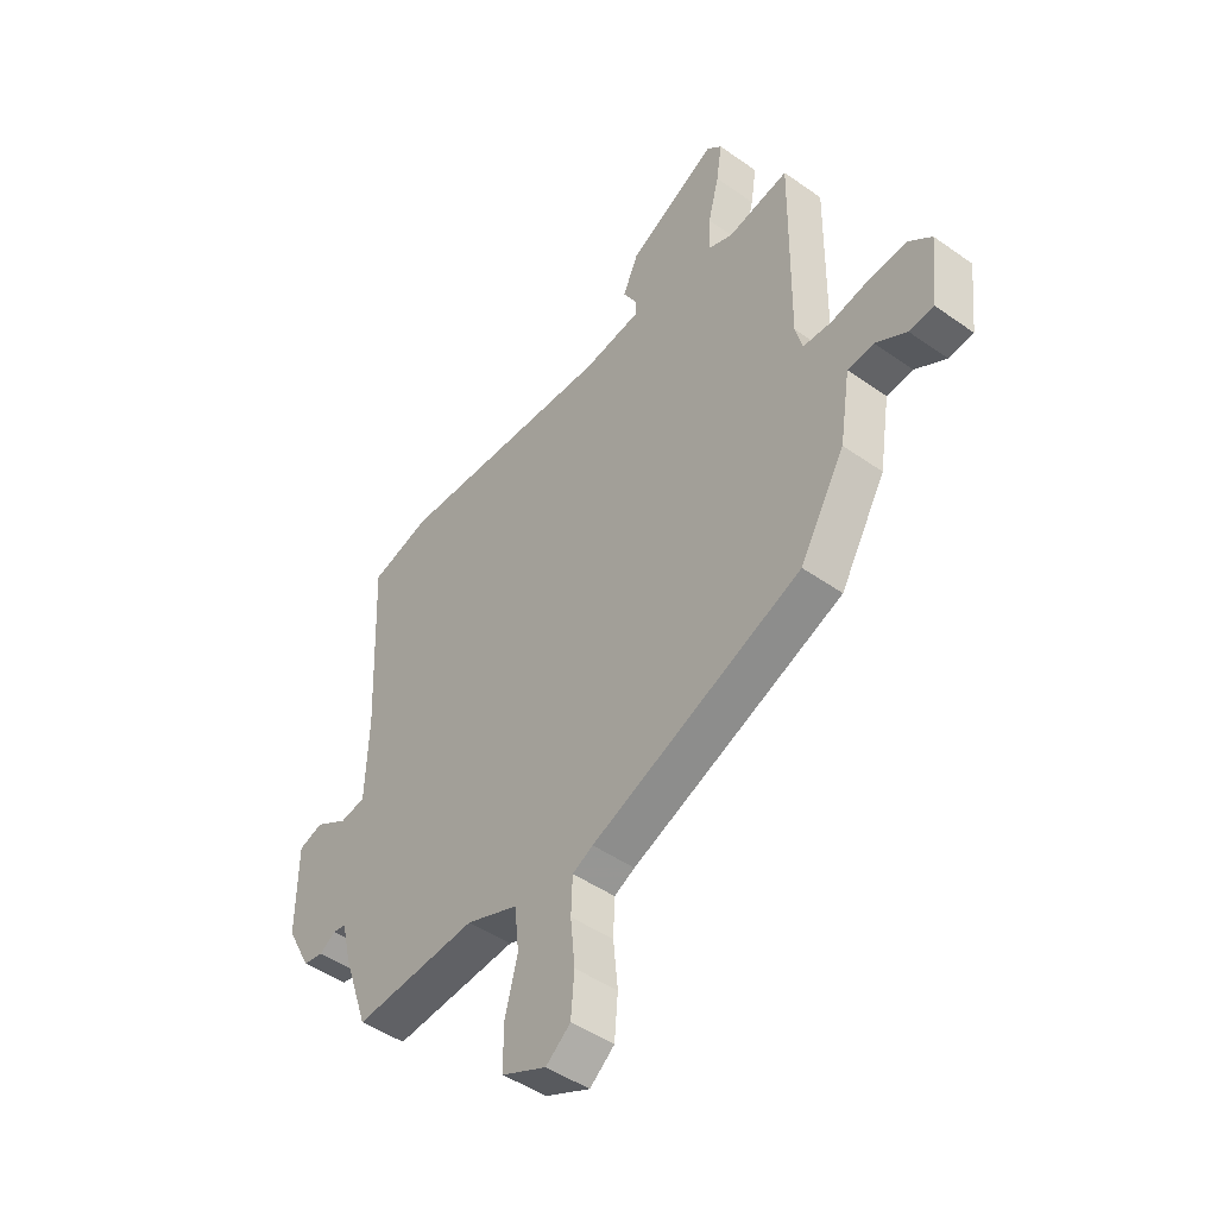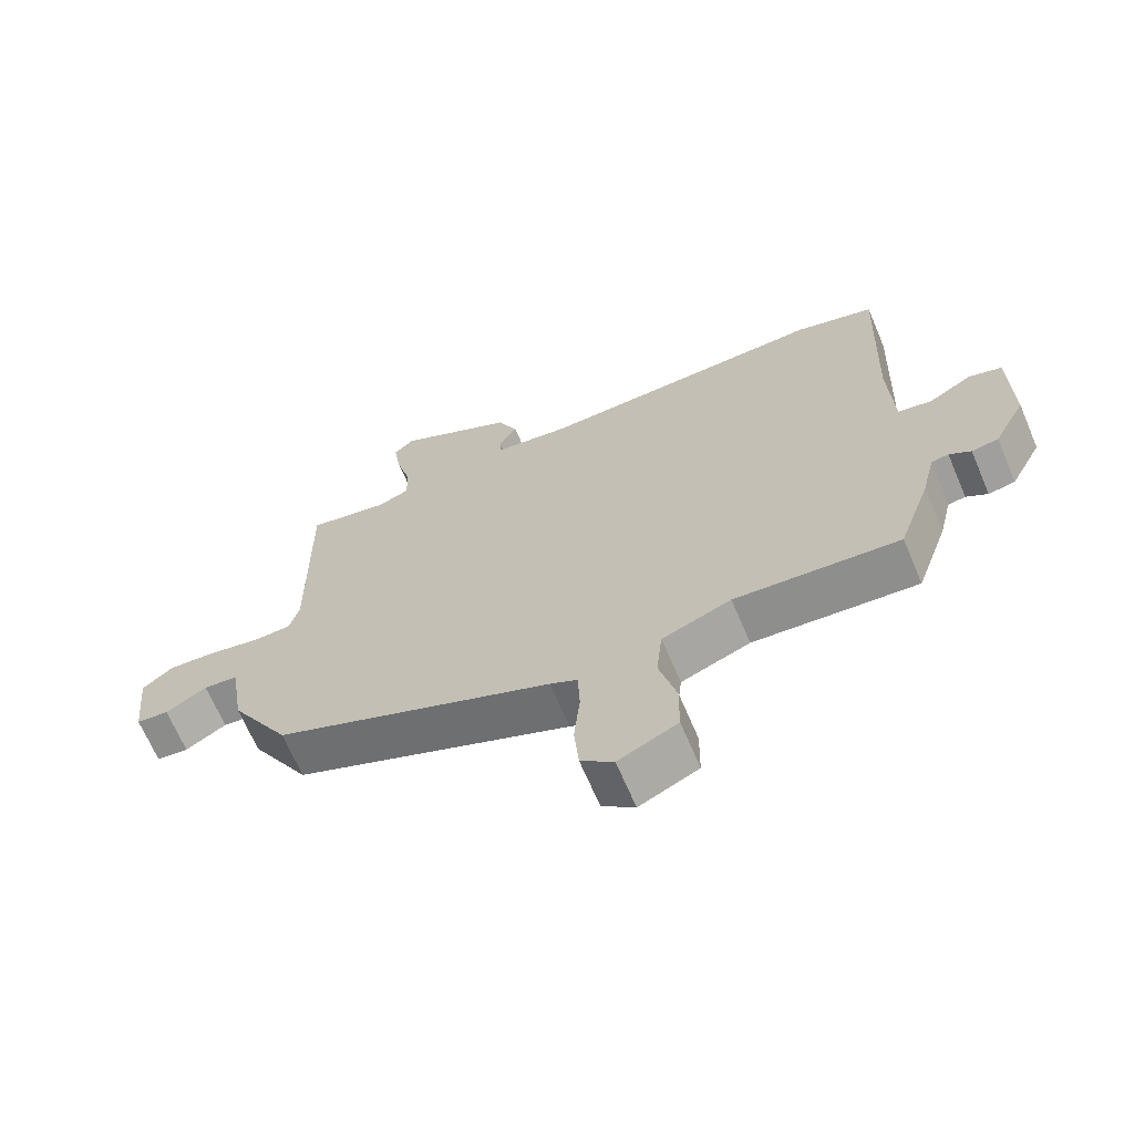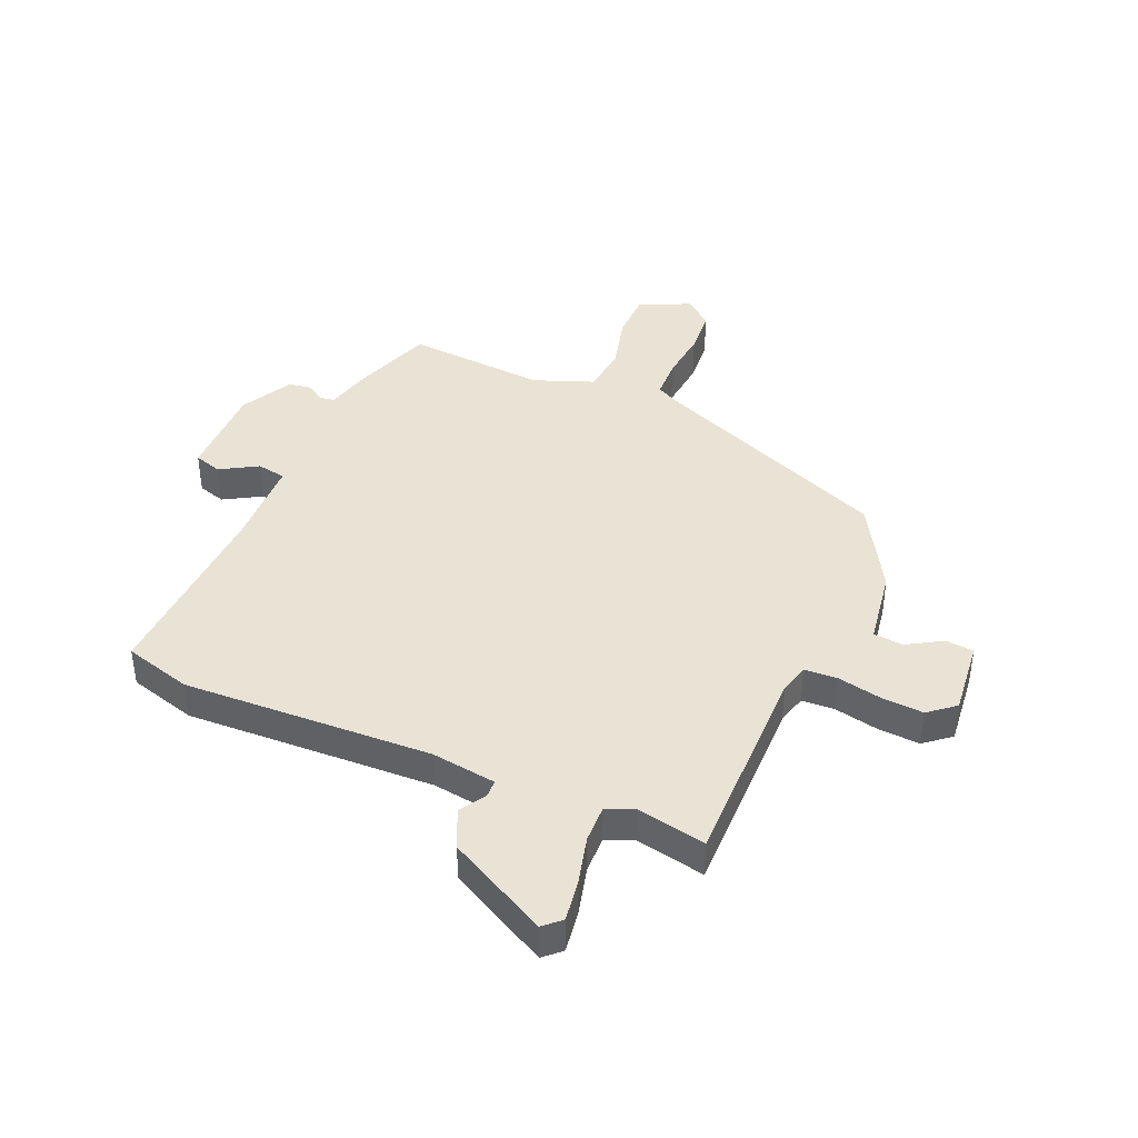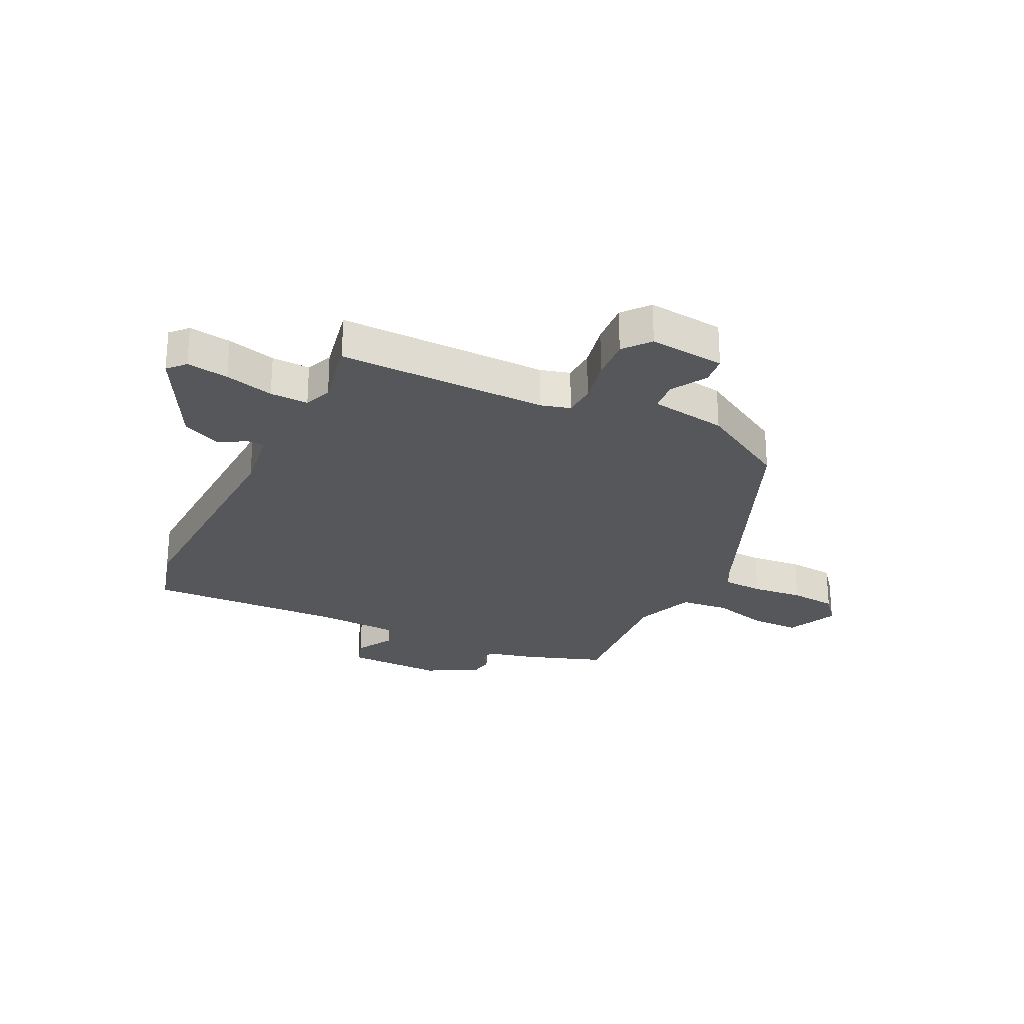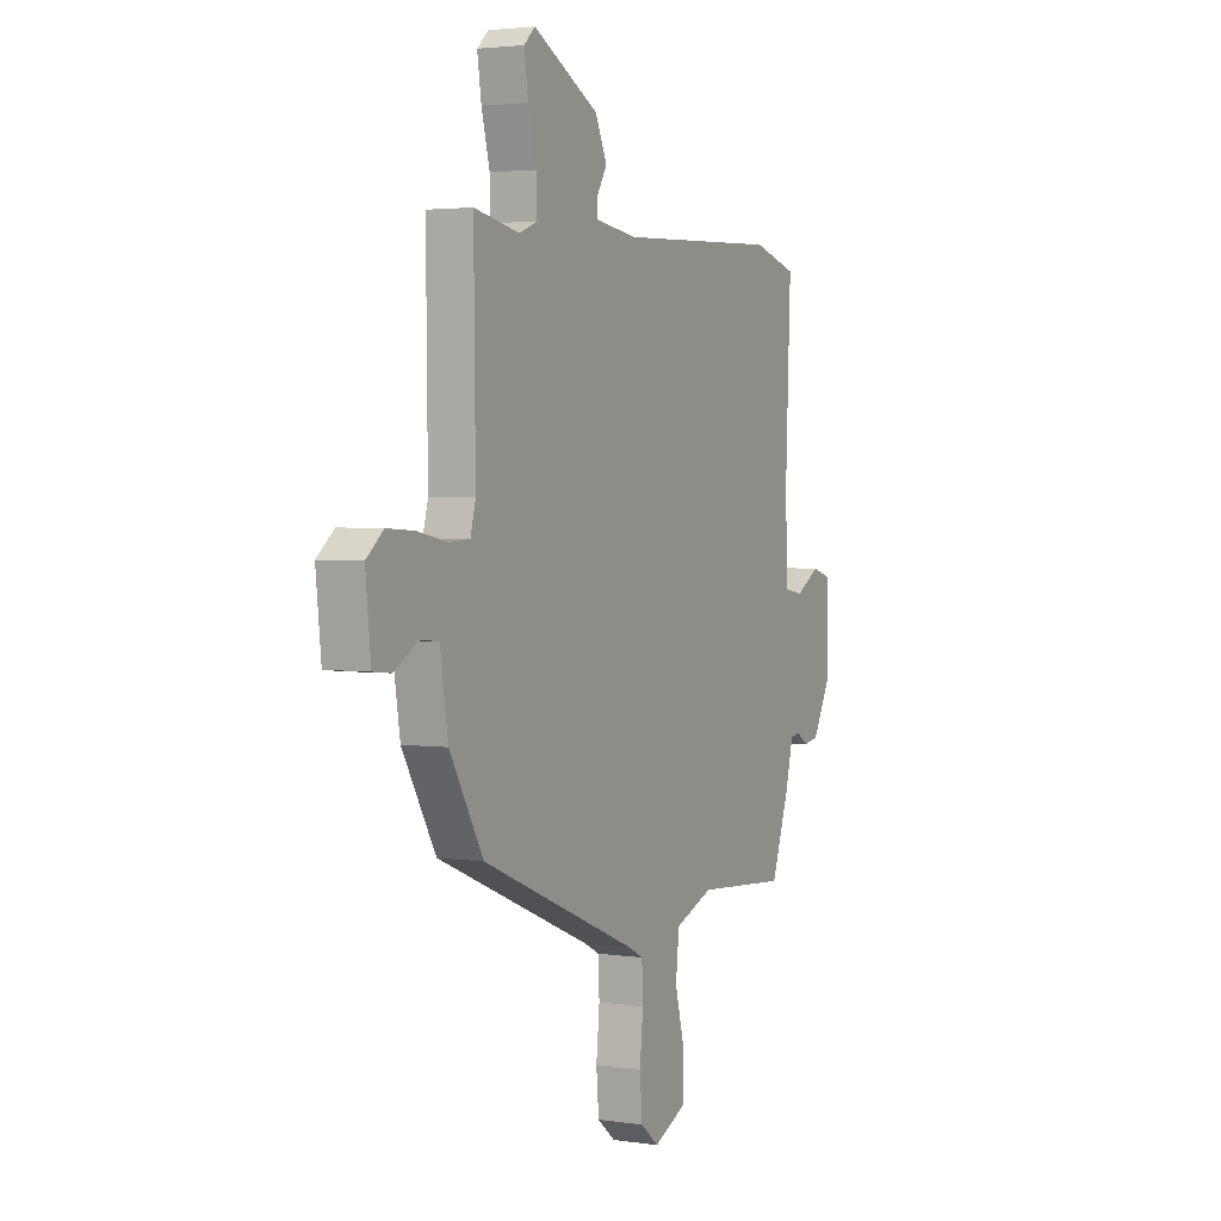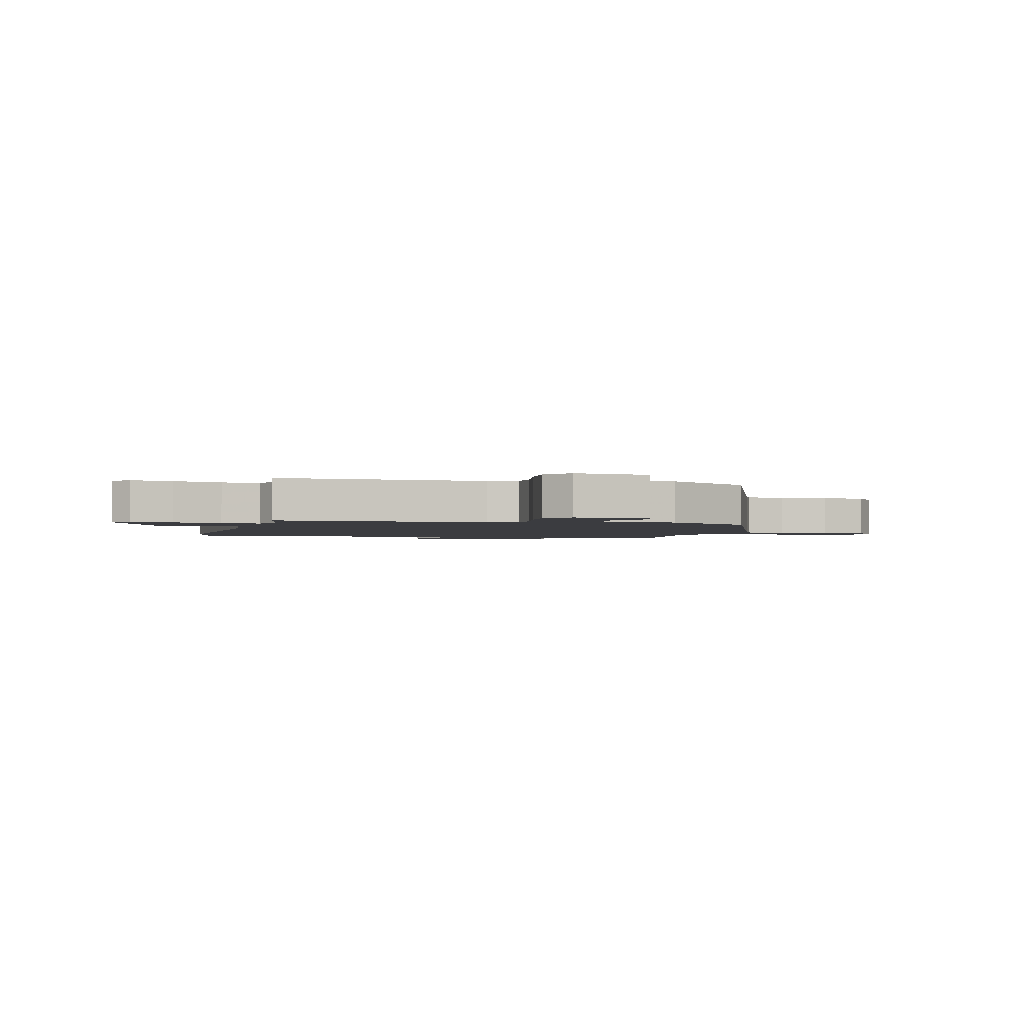
<metadata>
{"format":"obj","ext":"obj","renderer":"f3d","projection":"perspective","resolution":1024,"background":"white","views":[{"elev":-46.4,"azim":51.1,"up":"+Z"},{"elev":-67.2,"azim":-157.0,"up":"+Z"},{"elev":41.1,"azim":23.4,"up":"+Y"},{"elev":-26.6,"azim":64.1,"up":"+Y"},{"elev":3.0,"azim":116.7,"up":"+Z"},{"elev":-2.1,"azim":74.9,"up":"+Y"}]}
</metadata>
<code>
v -0.548 0.07 0.486
v -0.429 0.07 0.52
v 0.008 0.07 0.502
v 0.122 0.07 0.518
v 0.123 0.07 0.548
v 0.095 0.07 0.595
v 0.126 0.07 0.663
v 0.302 0.07 0.756
v 0.332 0.07 0.728
v 0.321 0.07 0.655
v 0.299 0.07 0.57
v 0.297 0.07 0.503
v 0.345 0.07 0.484
v 0.467 0.07 0.508
v 0.463 0.07 0.142
v 0.477 0.07 0.09
v 0.534 0.07 0.087
v 0.612 0.07 0.103
v 0.686 0.07 0.108
v 0.732 0.07 0.07
v 0.718 0.07 -0.063
v 0.669 0.07 -0.068
v 0.607 0.07 -0.031
v 0.555 0.07 -0.036
v 0.534 0.07 -0.17
v 0.444 0.07 -0.325
v 0.023 0.07 -0.5
v -0.018 0.07 -0.521
v -0.021 0.07 -0.592
v -0.012 0.07 -0.682
v -0.019 0.07 -0.763
v -0.068 0.07 -0.803
v -0.157 0.07 -0.762
v -0.158 0.07 -0.678
v -0.132 0.07 -0.579
v -0.141 0.07 -0.494
v -0.245 0.07 -0.454
v -0.492 0.07 -0.473
v -0.541 0.07 -0.333
v -0.561 0.07 -0.251
v -0.587 0.07 -0.247
v -0.619 0.07 -0.268
v -0.659 0.07 -0.261
v -0.707 0.07 -0.171
v -0.705 0.07 -0.001
v -0.656 0.07 0.014
v -0.591 0.07 -0.024
v -0.54 0.07 -0.015
v -0.534 0.07 0.144
v -0.548 0 0.486
v -0.429 0 0.52
v 0.008 0 0.502
v 0.122 0 0.518
v 0.123 0 0.548
v 0.095 0 0.595
v 0.126 0 0.663
v 0.302 0 0.756
v 0.332 0 0.728
v 0.321 0 0.655
v 0.299 0 0.57
v 0.297 0 0.503
v 0.345 0 0.484
v 0.467 0 0.508
v 0.463 0 0.142
v 0.477 0 0.09
v 0.534 0 0.087
v 0.612 0 0.103
v 0.686 0 0.108
v 0.732 0 0.07
v 0.718 0 -0.063
v 0.669 0 -0.068
v 0.607 0 -0.031
v 0.555 0 -0.036
v 0.534 0 -0.17
v 0.444 0 -0.325
v 0.023 0 -0.5
v -0.018 0 -0.521
v -0.021 0 -0.592
v -0.012 0 -0.682
v -0.019 0 -0.763
v -0.068 0 -0.803
v -0.157 0 -0.762
v -0.158 0 -0.678
v -0.132 0 -0.579
v -0.141 0 -0.494
v -0.245 0 -0.454
v -0.492 0 -0.473
v -0.541 0 -0.333
v -0.561 0 -0.251
v -0.587 0 -0.247
v -0.619 0 -0.268
v -0.659 0 -0.261
v -0.707 0 -0.171
v -0.705 0 -0.001
v -0.656 0 0.014
v -0.591 0 -0.024
v -0.54 0 -0.015
v -0.534 0 0.144
f 44 45 46 47
f 44 47 48
f 41 42 43 44
f 40 41 44 48
f 37 38 39 40
f 36 37 40 48
f 32 33 34 35
f 32 35 36
f 29 30 31 32
f 28 29 32 36
f 27 28 36 48
f 24 25 26 27
f 20 21 22 23
f 20 23 24
f 17 18 19 20
f 16 17 20 24
f 13 14 15
f 12 13 15 16
f 8 9 10 11
f 8 11 12
f 5 6 7 8
f 4 5 8 12
f 3 4 12 16
f 49 1 2 3
f 24 27 48 49
f 3 16 24 49
f 96 95 94 93
f 97 96 93
f 93 92 91 90
f 97 93 90 89
f 89 88 87 86
f 97 89 86 85
f 84 83 82 81
f 85 84 81
f 81 80 79 78
f 85 81 78 77
f 97 85 77 76
f 76 75 74 73
f 72 71 70 69
f 73 72 69
f 69 68 67 66
f 73 69 66 65
f 64 63 62
f 65 64 62 61
f 60 59 58 57
f 61 60 57
f 57 56 55 54
f 61 57 54 53
f 65 61 53 52
f 52 51 50 98
f 98 97 76 73
f 98 73 65 52
f 1 50 51 2
f 2 51 52 3
f 3 52 53 4
f 4 53 54 5
f 5 54 55 6
f 6 55 56 7
f 7 56 57 8
f 8 57 58 9
f 9 58 59 10
f 10 59 60 11
f 11 60 61 12
f 12 61 62 13
f 13 62 63 14
f 14 63 64 15
f 15 64 65 16
f 16 65 66 17
f 17 66 67 18
f 18 67 68 19
f 19 68 69 20
f 20 69 70 21
f 21 70 71 22
f 22 71 72 23
f 23 72 73 24
f 24 73 74 25
f 25 74 75 26
f 26 75 76 27
f 27 76 77 28
f 28 77 78 29
f 29 78 79 30
f 30 79 80 31
f 31 80 81 32
f 32 81 82 33
f 33 82 83 34
f 34 83 84 35
f 35 84 85 36
f 36 85 86 37
f 37 86 87 38
f 38 87 88 39
f 39 88 89 40
f 40 89 90 41
f 41 90 91 42
f 42 91 92 43
f 43 92 93 44
f 44 93 94 45
f 45 94 95 46
f 46 95 96 47
f 47 96 97 48
f 48 97 98 49
f 49 98 50 1

</code>
